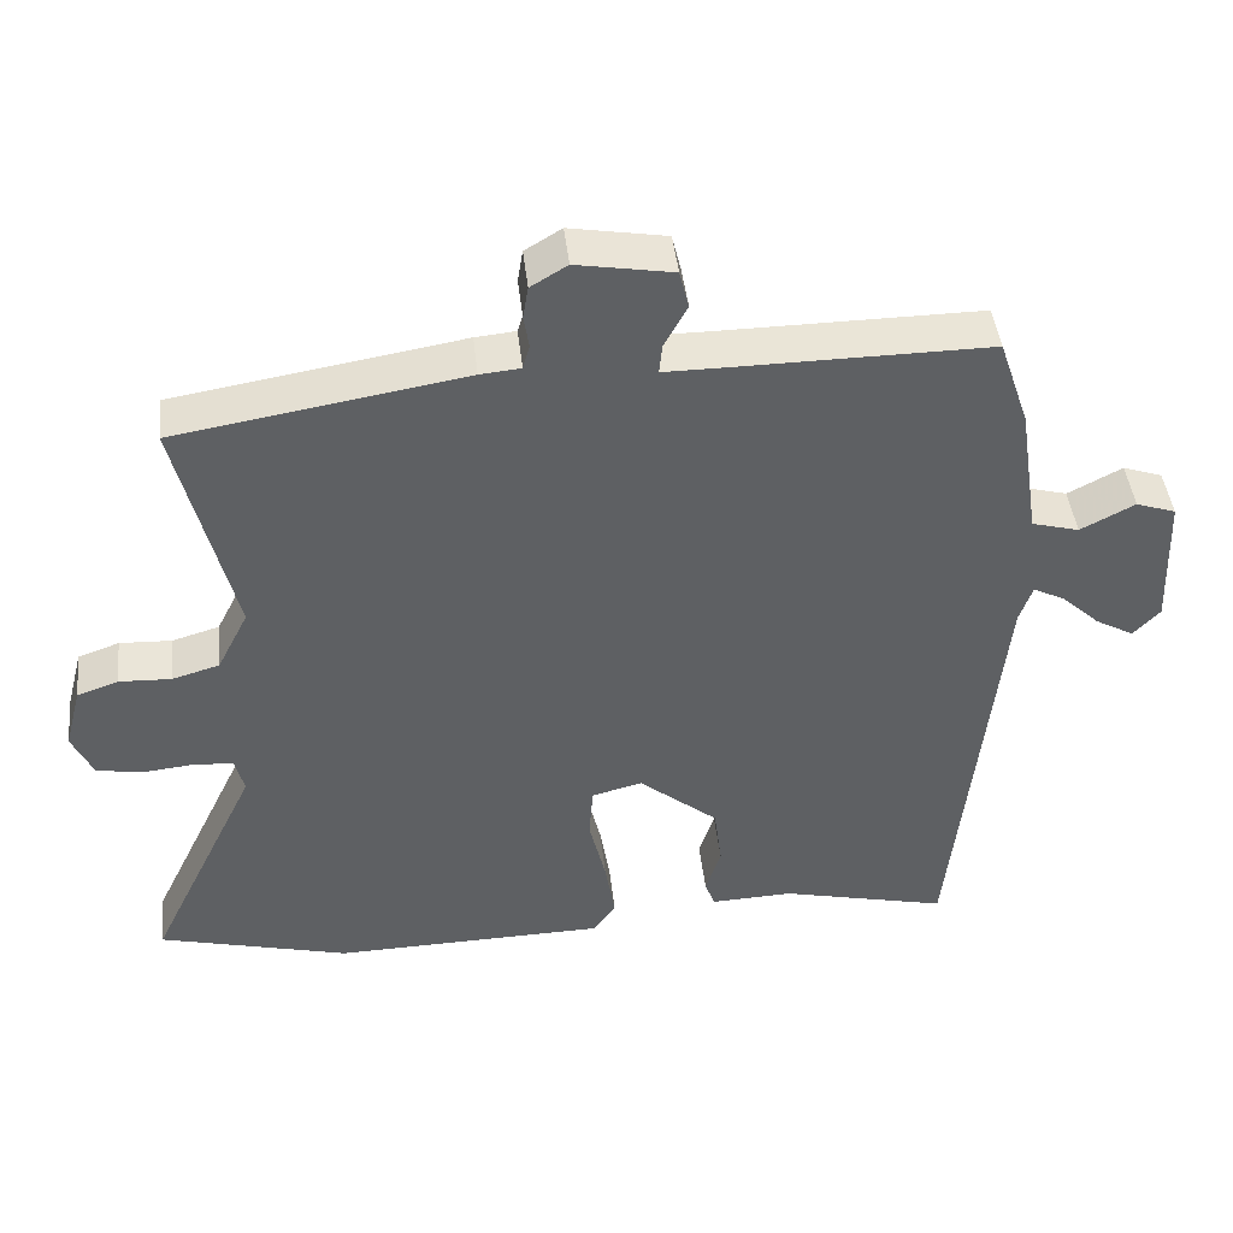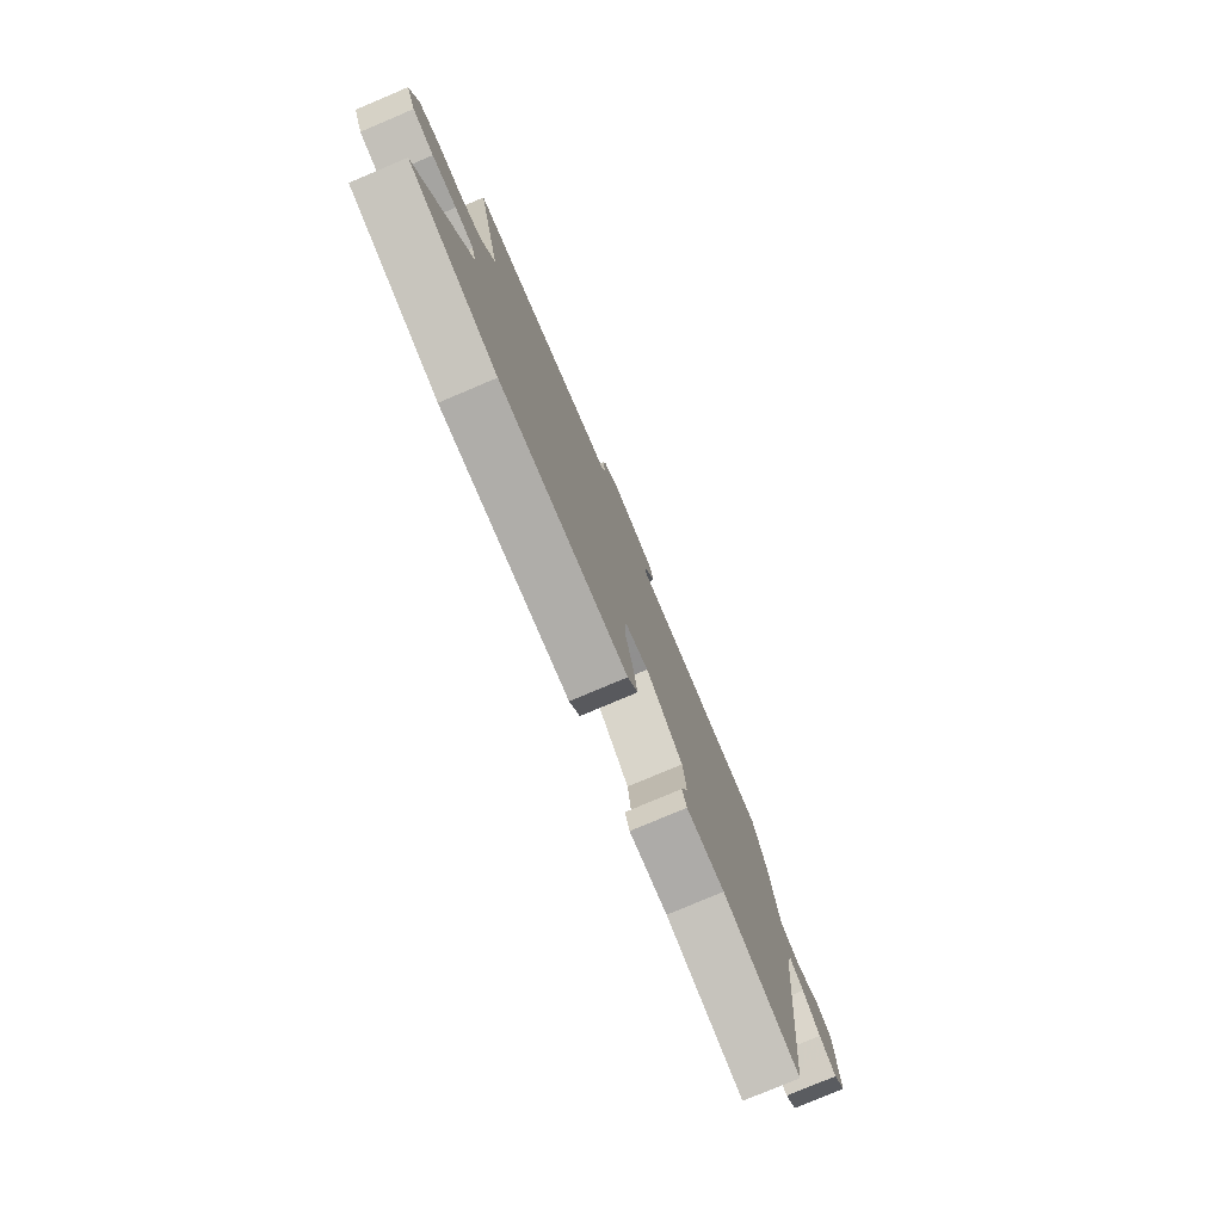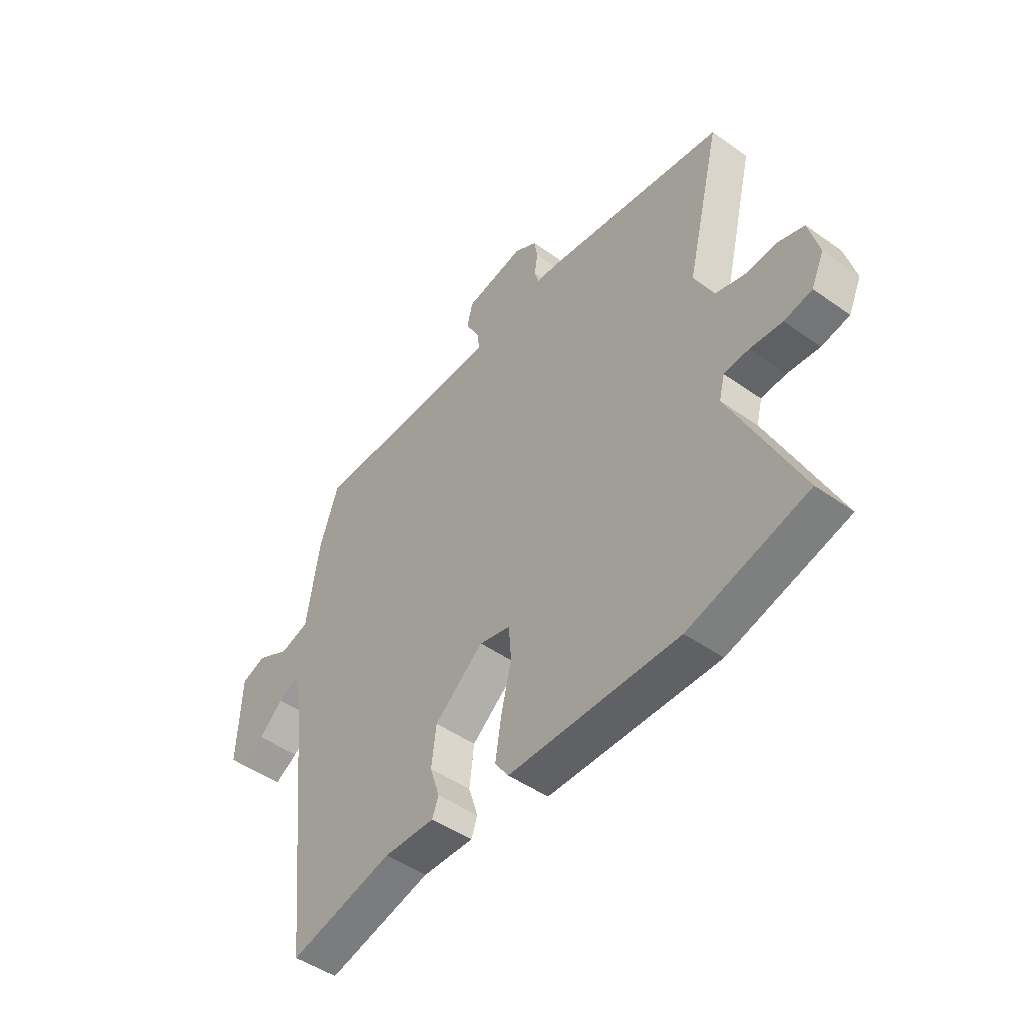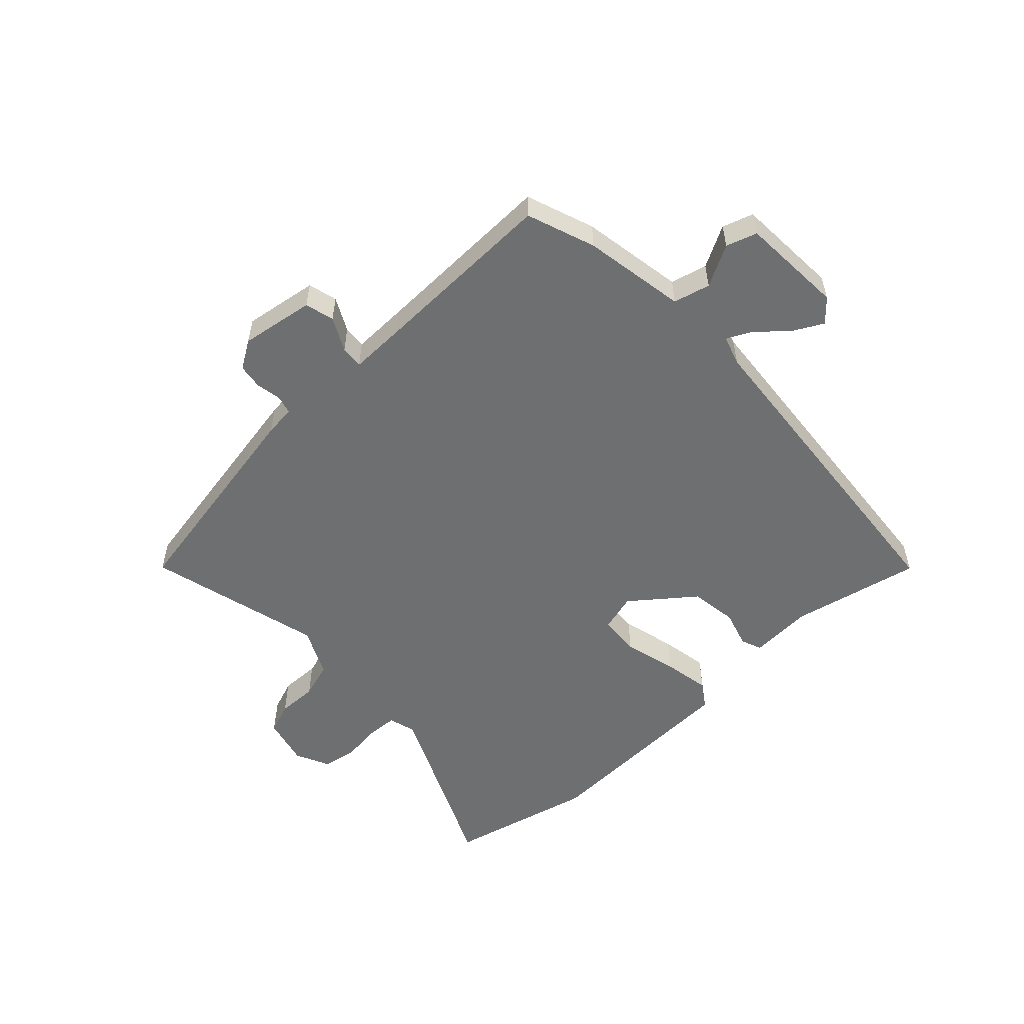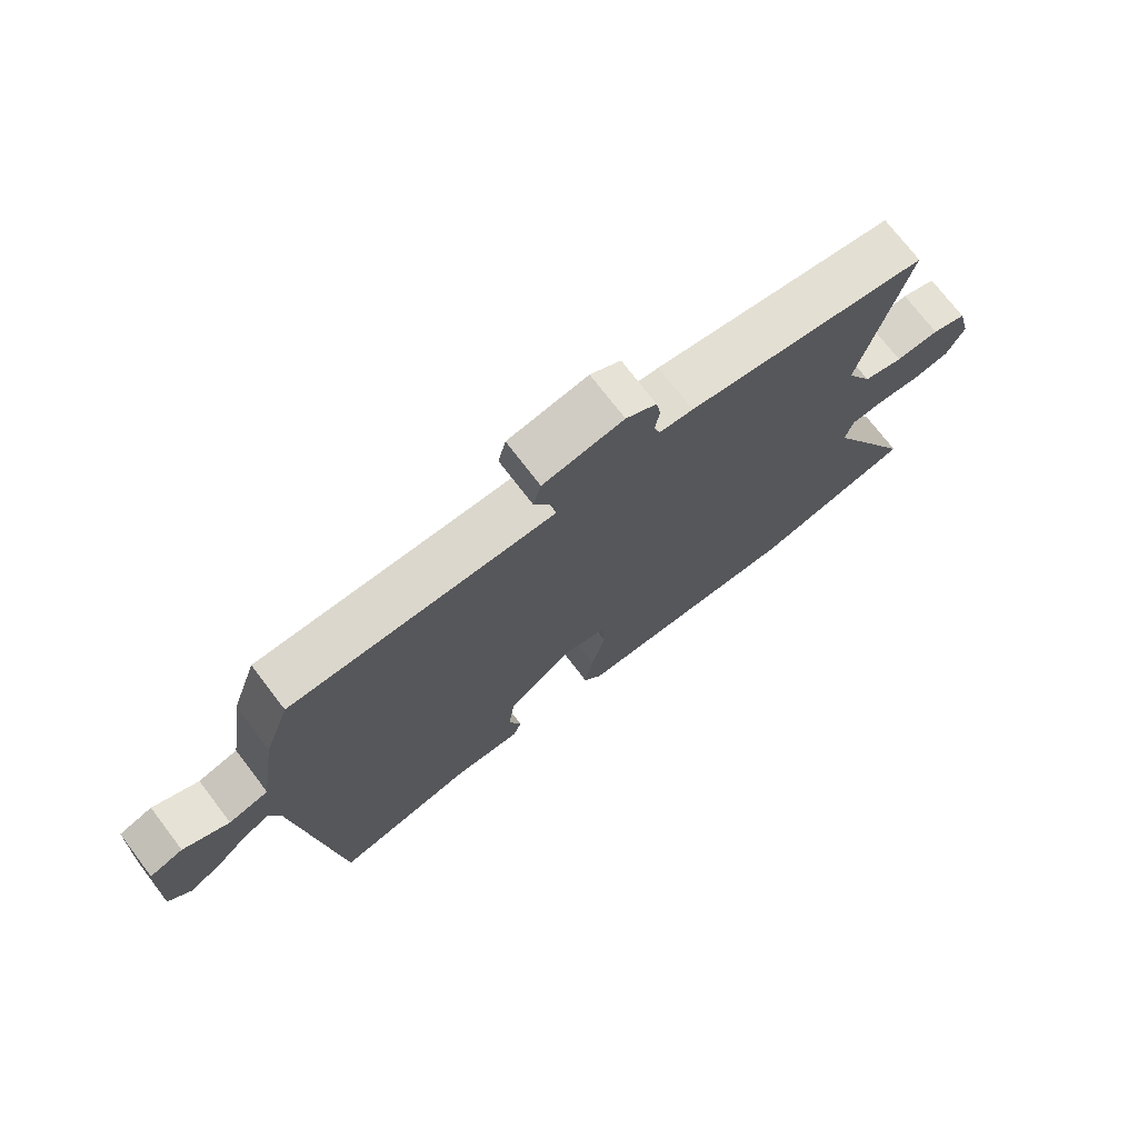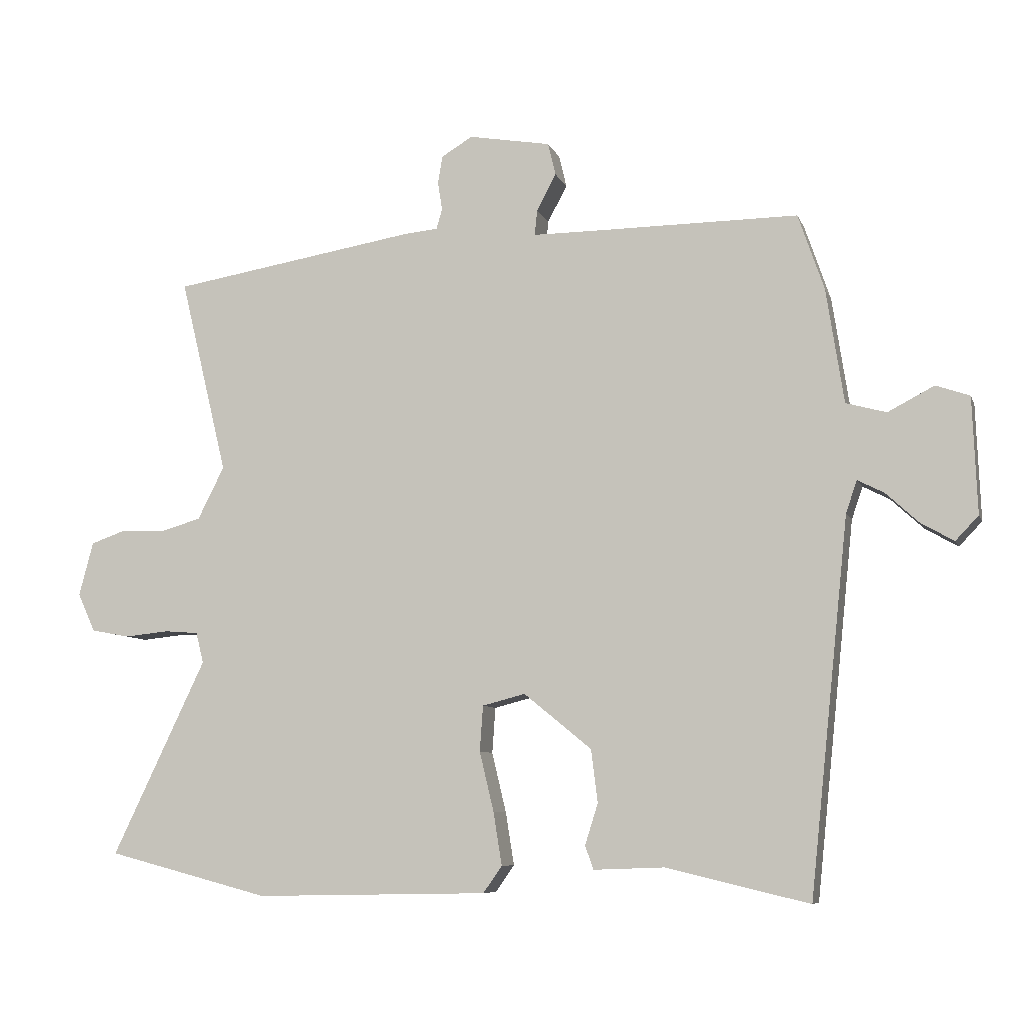
<metadata>
{"format":"obj","ext":"obj","renderer":"f3d","projection":"perspective","resolution":1024,"background":"white","views":[{"elev":44.3,"azim":-6.4,"up":"+Z"},{"elev":-78.4,"azim":-67.1,"up":"+Z"},{"elev":-47.7,"azim":-128.6,"up":"+Z"},{"elev":-54.5,"azim":44.2,"up":"+Y"},{"elev":73.4,"azim":142.6,"up":"+Z"},{"elev":-7.7,"azim":15.4,"up":"+Z"}]}
</metadata>
<code>
v 0.475 0.07 -0.535
v 0.255 0.07 -0.483
v 0.147 0.07 -0.487
v 0.134 0.07 -0.451
v 0.154 0.07 -0.388
v 0.144 0.07 -0.307
v 0.04 0.07 -0.222
v -0.026 0.07 -0.239
v -0.031 0.07 -0.309
v -0.009 0.07 -0.401
v 0.004 0.07 -0.482
v -0.025 0.07 -0.523
v -0.384 0.07 -0.53
v -0.634 0.07 -0.465
v -0.49 0.07 -0.164
v -0.502 0.07 -0.117
v -0.554 0.07 -0.113
v -0.622 0.07 -0.12
v -0.681 0.07 -0.109
v -0.708 0.07 -0.05
v -0.686 0.07 0.033
v -0.632 0.07 0.052
v -0.564 0.07 0.049
v -0.502 0.07 0.067
v -0.461 0.07 0.148
v -0.534 0.07 0.45
v -0.157 0.07 0.512
v -0.104 0.07 0.517
v -0.095 0.07 0.548
v -0.102 0.07 0.592
v -0.095 0.07 0.634
v -0.047 0.07 0.663
v 0.079 0.07 0.641
v 0.091 0.07 0.591
v 0.061 0.07 0.535
v 0.057 0.07 0.496
v 0.15 0.07 0.496
v 0.47 0.07 0.498
v 0.51 0.07 0.381
v 0.537 0.07 0.205
v 0.599 0.07 0.188
v 0.67 0.07 0.225
v 0.722 0.07 0.207
v 0.729 0.07 0.029
v 0.694 0.07 -0.008
v 0.644 0.07 0.02
v 0.593 0.07 0.067
v 0.552 0.07 0.088
v 0.535 0.07 0.038
v 0.475 0 -0.535
v 0.255 0 -0.483
v 0.147 0 -0.487
v 0.134 0 -0.451
v 0.154 0 -0.388
v 0.144 0 -0.307
v 0.04 0 -0.222
v -0.026 0 -0.239
v -0.031 0 -0.309
v -0.009 0 -0.401
v 0.004 0 -0.482
v -0.025 0 -0.523
v -0.384 0 -0.53
v -0.634 0 -0.465
v -0.49 0 -0.164
v -0.502 0 -0.117
v -0.554 0 -0.113
v -0.622 0 -0.12
v -0.681 0 -0.109
v -0.708 0 -0.05
v -0.686 0 0.033
v -0.632 0 0.052
v -0.564 0 0.049
v -0.502 0 0.067
v -0.461 0 0.148
v -0.534 0 0.45
v -0.157 0 0.512
v -0.104 0 0.517
v -0.095 0 0.548
v -0.102 0 0.592
v -0.095 0 0.634
v -0.047 0 0.663
v 0.079 0 0.641
v 0.091 0 0.591
v 0.061 0 0.535
v 0.057 0 0.496
v 0.15 0 0.496
v 0.47 0 0.498
v 0.51 0 0.381
v 0.537 0 0.205
v 0.599 0 0.188
v 0.67 0 0.225
v 0.722 0 0.207
v 0.729 0 0.029
v 0.694 0 -0.008
v 0.644 0 0.02
v 0.593 0 0.067
v 0.552 0 0.088
v 0.535 0 0.038
f 44 45 46 47
f 44 47 48
f 41 42 43 44
f 40 41 44 48
f 37 38 39 40
f 36 37 40 48
f 32 33 34 35
f 32 35 36
f 29 30 31 32
f 28 29 32 36
f 25 26 27 28
f 24 25 28 36
f 20 21 22 23
f 20 23 24
f 17 18 19 20
f 16 17 20 24
f 15 16 24 36
f 9 10 11 12
f 9 12 13 14
f 2 3 4 5
f 49 1 2 5
f 49 5 6
f 48 49 6 7
f 36 48 7 8
f 15 36 8
f 8 9 14 15
f 96 95 94 93
f 97 96 93
f 93 92 91 90
f 97 93 90 89
f 89 88 87 86
f 97 89 86 85
f 84 83 82 81
f 85 84 81
f 81 80 79 78
f 85 81 78 77
f 77 76 75 74
f 85 77 74 73
f 72 71 70 69
f 73 72 69
f 69 68 67 66
f 73 69 66 65
f 85 73 65 64
f 61 60 59 58
f 63 62 61 58
f 54 53 52 51
f 54 51 50 98
f 55 54 98
f 56 55 98 97
f 57 56 97 85
f 57 85 64
f 64 63 58 57
f 1 50 51 2
f 2 51 52 3
f 3 52 53 4
f 4 53 54 5
f 5 54 55 6
f 6 55 56 7
f 7 56 57 8
f 8 57 58 9
f 9 58 59 10
f 10 59 60 11
f 11 60 61 12
f 12 61 62 13
f 13 62 63 14
f 14 63 64 15
f 15 64 65 16
f 16 65 66 17
f 17 66 67 18
f 18 67 68 19
f 19 68 69 20
f 20 69 70 21
f 21 70 71 22
f 22 71 72 23
f 23 72 73 24
f 24 73 74 25
f 25 74 75 26
f 26 75 76 27
f 27 76 77 28
f 28 77 78 29
f 29 78 79 30
f 30 79 80 31
f 31 80 81 32
f 32 81 82 33
f 33 82 83 34
f 34 83 84 35
f 35 84 85 36
f 36 85 86 37
f 37 86 87 38
f 38 87 88 39
f 39 88 89 40
f 40 89 90 41
f 41 90 91 42
f 42 91 92 43
f 43 92 93 44
f 44 93 94 45
f 45 94 95 46
f 46 95 96 47
f 47 96 97 48
f 48 97 98 49
f 49 98 50 1

</code>
